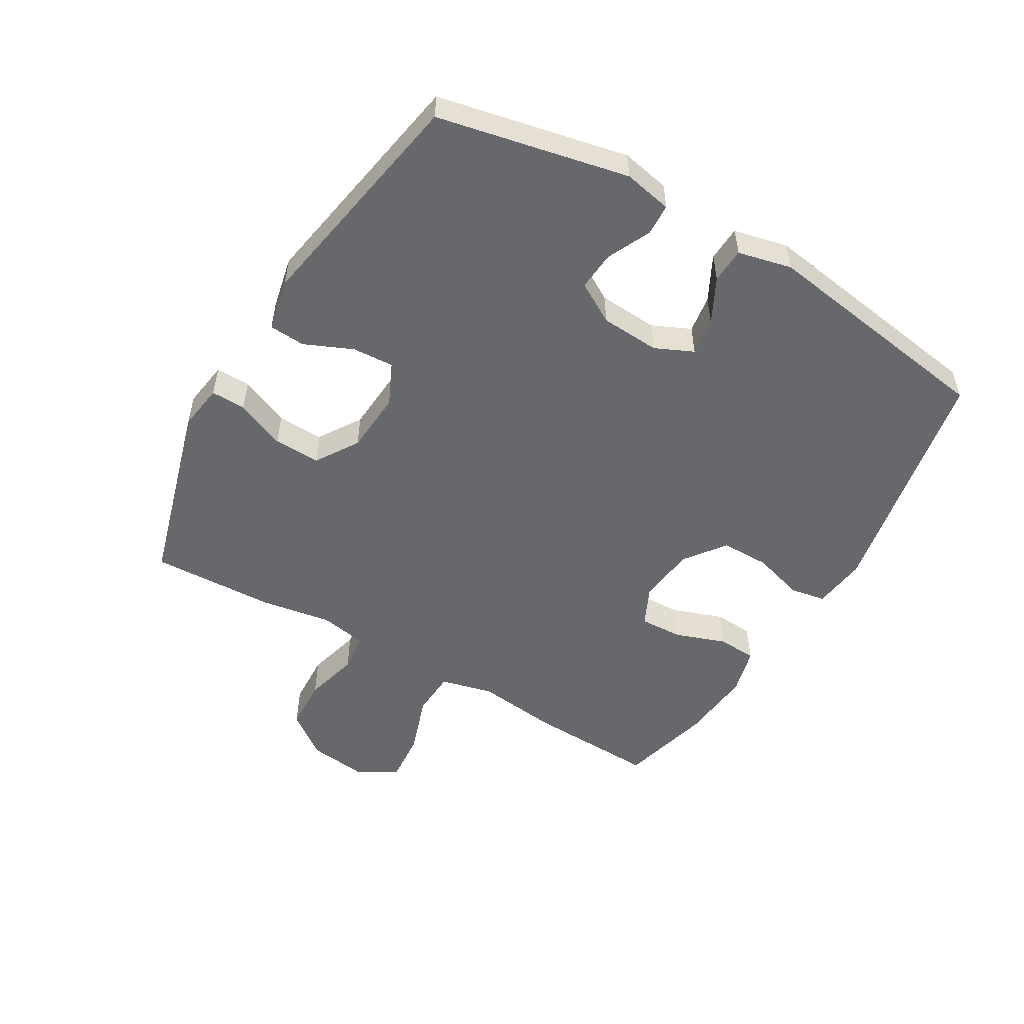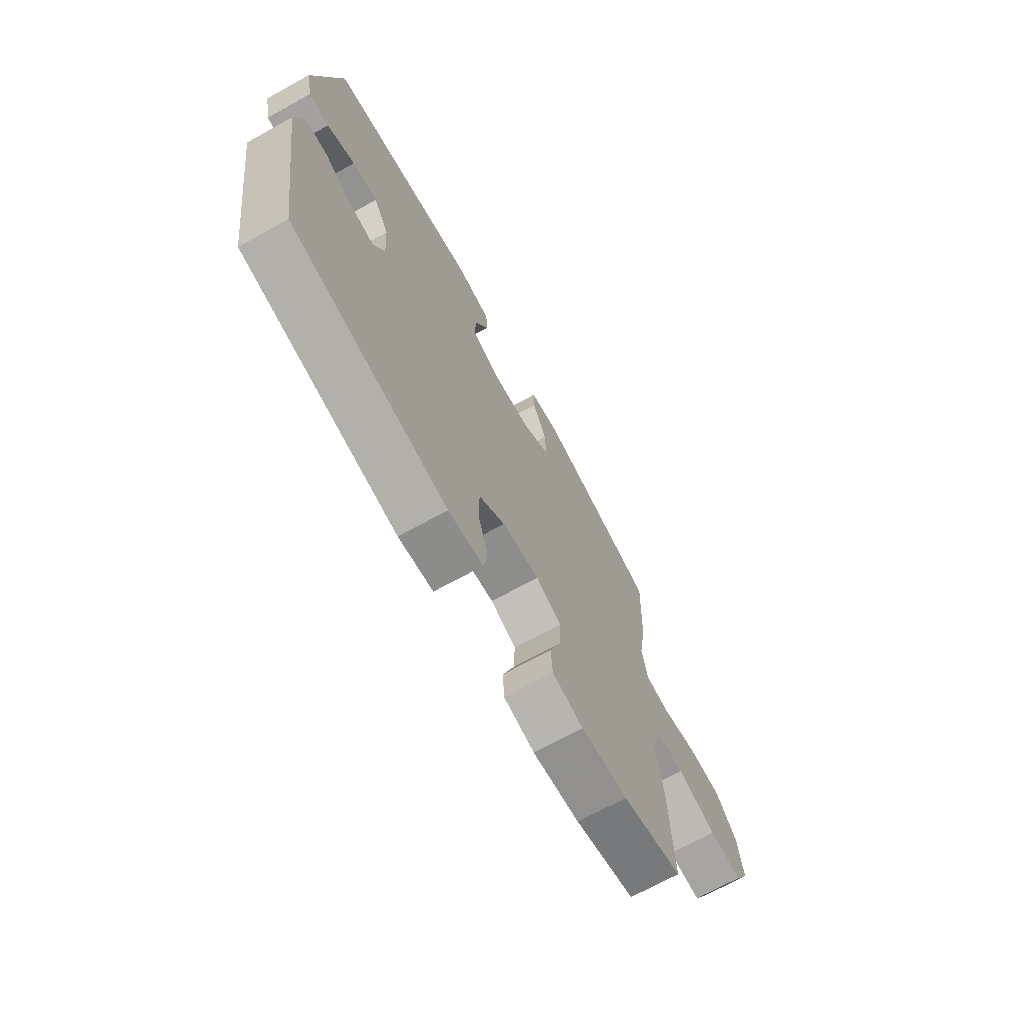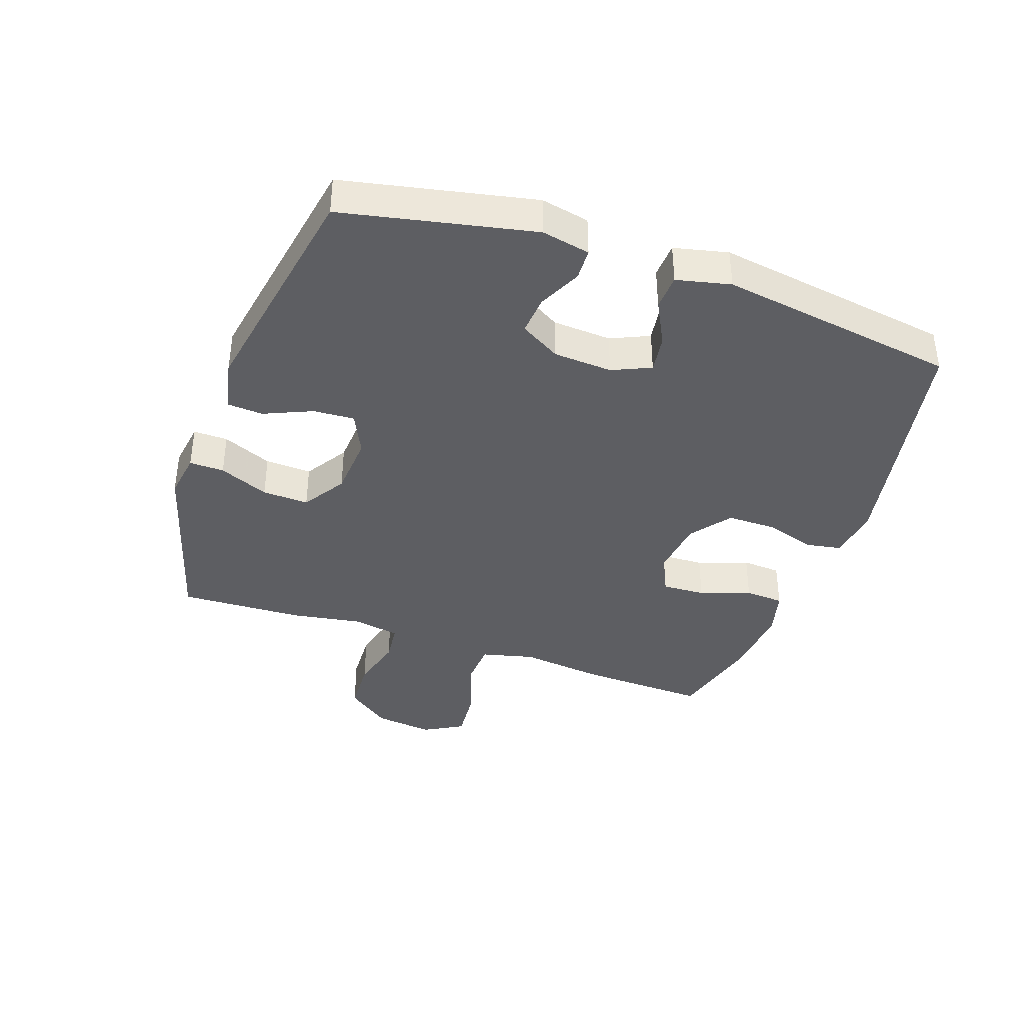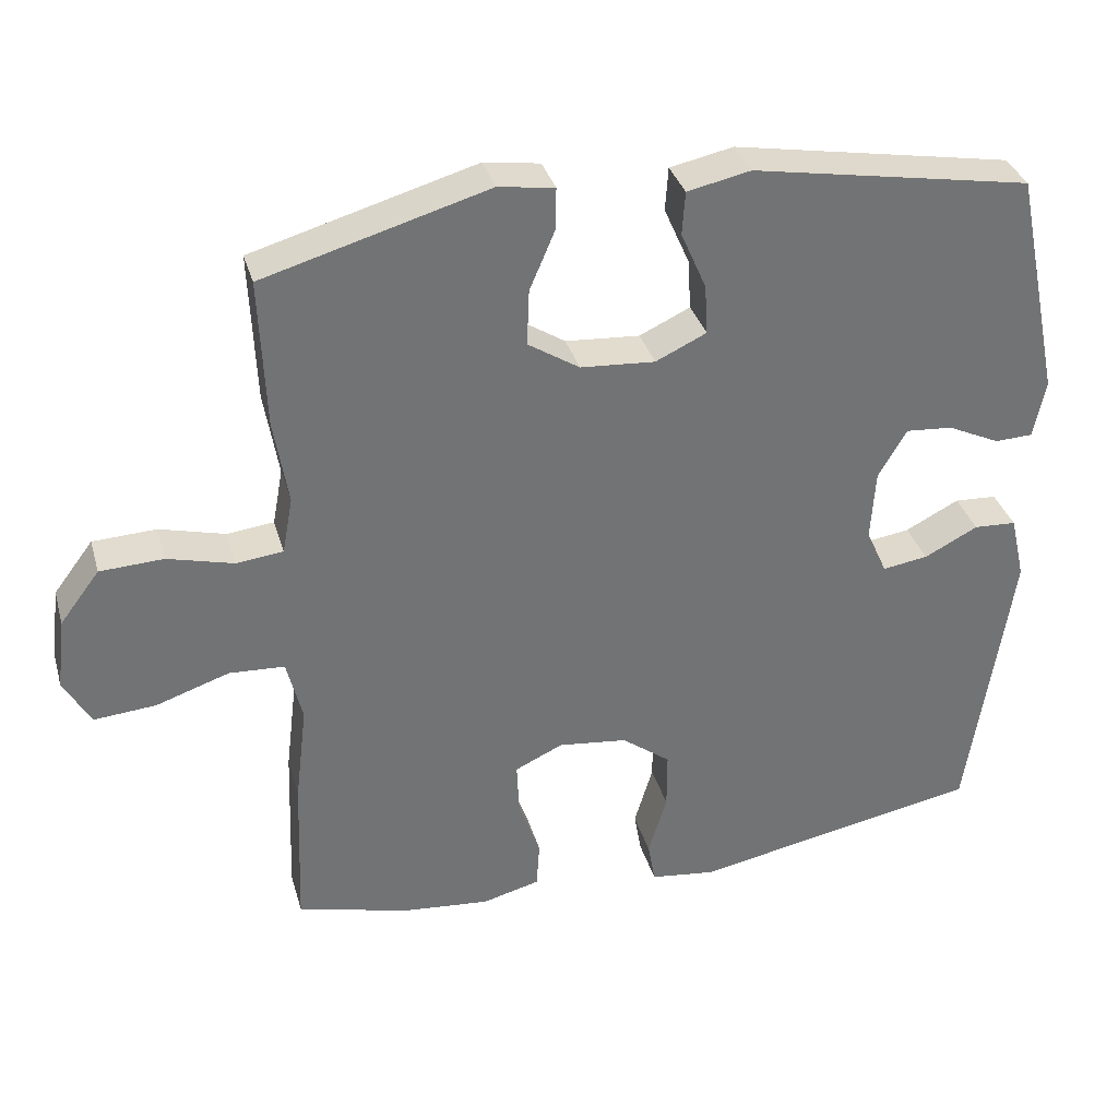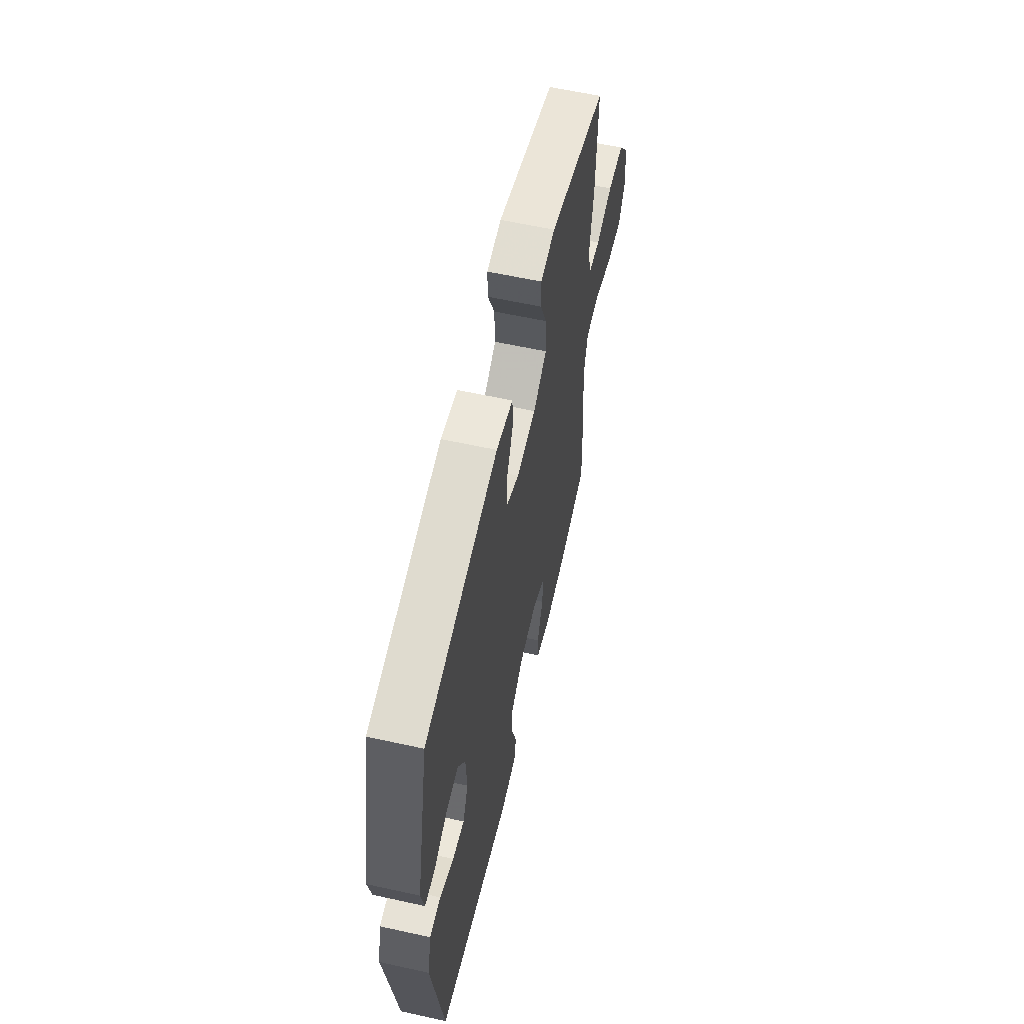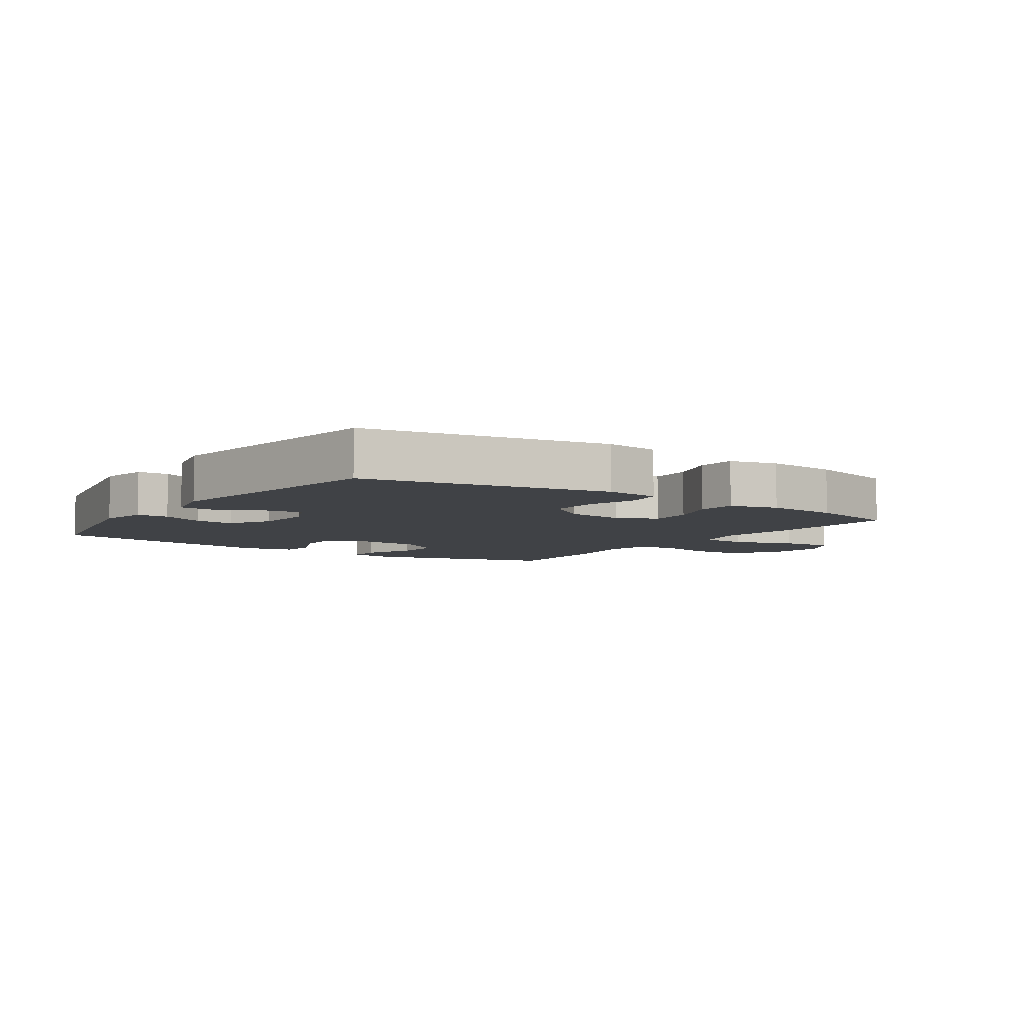
<metadata>
{"format":"obj","ext":"obj","renderer":"f3d","projection":"perspective","resolution":1024,"background":"white","views":[{"elev":-52.5,"azim":59.6,"up":"+Y"},{"elev":-70.1,"azim":118.9,"up":"+Z"},{"elev":-38.9,"azim":70.8,"up":"+Y"},{"elev":34.4,"azim":-15.4,"up":"+Z"},{"elev":59.8,"azim":102.8,"up":"+Z"},{"elev":-6.1,"azim":145.5,"up":"+Y"}]}
</metadata>
<code>
v 0.5 0.07 -0.5
v 0.111 0.07 -0.574
v 0.024 0.07 -0.563
v 0.014 0.07 -0.506
v 0.039 0.07 -0.423
v 0.039 0.07 -0.345
v -0.026 0.07 -0.296
v -0.119 0.07 -0.285
v -0.183 0.07 -0.315
v -0.18 0.07 -0.385
v -0.151 0.07 -0.467
v -0.155 0.07 -0.53
v -0.232 0.07 -0.55
v -0.35 0.07 -0.539
v -0.5 0.07 -0.5
v -0.492 0.07 -0.29
v -0.476 0.07 -0.158
v -0.497 0.07 -0.073
v -0.571 0.07 -0.069
v -0.669 0.07 -0.102
v -0.752 0.07 -0.109
v -0.788 0.07 -0.045
v -0.776 0.07 0.051
v -0.723 0.07 0.121
v -0.638 0.07 0.125
v -0.55 0.07 0.102
v -0.487 0.07 0.109
v -0.473 0.07 0.185
v -0.492 0.07 0.3
v -0.5 0.07 0.5
v -0.2 0.07 0.586
v -0.125 0.07 0.575
v -0.126 0.07 0.519
v -0.16 0.07 0.439
v -0.163 0.07 0.364
v -0.094 0.07 0.32
v 0.006 0.07 0.313
v 0.074 0.07 0.345
v 0.07 0.07 0.412
v 0.036 0.07 0.49
v 0.04 0.07 0.548
v 0.125 0.07 0.566
v 0.5 0.07 0.5
v 0.564 0.07 0.193
v 0.548 0.07 0.115
v 0.497 0.07 0.113
v 0.427 0.07 0.146
v 0.364 0.07 0.151
v 0.326 0.07 0.086
v 0.32 0.07 -0.009
v 0.348 0.07 -0.071
v 0.409 0.07 -0.062
v 0.481 0.07 -0.025
v 0.538 0.07 -0.028
v 0.558 0.07 -0.115
v 0.5 0 -0.5
v 0.111 0 -0.574
v 0.024 0 -0.563
v 0.014 0 -0.506
v 0.039 0 -0.423
v 0.039 0 -0.345
v -0.026 0 -0.296
v -0.119 0 -0.285
v -0.183 0 -0.315
v -0.18 0 -0.385
v -0.151 0 -0.467
v -0.155 0 -0.53
v -0.232 0 -0.55
v -0.35 0 -0.539
v -0.5 0 -0.5
v -0.492 0 -0.29
v -0.476 0 -0.158
v -0.497 0 -0.073
v -0.571 0 -0.069
v -0.669 0 -0.102
v -0.752 0 -0.109
v -0.788 0 -0.045
v -0.776 0 0.051
v -0.723 0 0.121
v -0.638 0 0.125
v -0.55 0 0.102
v -0.487 0 0.109
v -0.473 0 0.185
v -0.492 0 0.3
v -0.5 0 0.5
v -0.2 0 0.586
v -0.125 0 0.575
v -0.126 0 0.519
v -0.16 0 0.439
v -0.163 0 0.364
v -0.094 0 0.32
v 0.006 0 0.313
v 0.074 0 0.345
v 0.07 0 0.412
v 0.036 0 0.49
v 0.04 0 0.548
v 0.125 0 0.566
v 0.5 0 0.5
v 0.564 0 0.193
v 0.548 0 0.115
v 0.497 0 0.113
v 0.427 0 0.146
v 0.364 0 0.151
v 0.326 0 0.086
v 0.32 0 -0.009
v 0.348 0 -0.071
v 0.409 0 -0.062
v 0.481 0 -0.025
v 0.538 0 -0.028
v 0.558 0 -0.115
f 52 53 54 55
f 51 52 55 1
f 50 51 1 2
f 49 50 2 3
f 44 45 46 47
f 44 47 48
f 43 44 48
f 42 43 48 49
f 39 40 41 42
f 38 39 42 49
f 31 32 33 34
f 31 34 35
f 28 29 30 31
f 27 28 31 35
f 23 24 25 26
f 23 26 27
f 22 23 27
f 19 20 21 22
f 18 19 22 27
f 17 18 27 35
f 10 11 12 13
f 9 10 13 14
f 49 3 4 5
f 49 5 6
f 37 38 49 6
f 36 37 6 7
f 35 36 7 8
f 17 35 8 9
f 15 16 17
f 9 14 15 17
f 110 109 108 107
f 56 110 107 106
f 57 56 106 105
f 58 57 105 104
f 102 101 100 99
f 103 102 99
f 103 99 98
f 104 103 98 97
f 97 96 95 94
f 104 97 94 93
f 89 88 87 86
f 90 89 86
f 86 85 84 83
f 90 86 83 82
f 81 80 79 78
f 82 81 78
f 82 78 77
f 77 76 75 74
f 82 77 74 73
f 90 82 73 72
f 68 67 66 65
f 69 68 65 64
f 60 59 58 104
f 61 60 104
f 61 104 93 92
f 62 61 92 91
f 63 62 91 90
f 64 63 90 72
f 72 71 70
f 72 70 69 64
f 1 56 57 2
f 2 57 58 3
f 3 58 59 4
f 4 59 60 5
f 5 60 61 6
f 6 61 62 7
f 7 62 63 8
f 8 63 64 9
f 9 64 65 10
f 10 65 66 11
f 11 66 67 12
f 12 67 68 13
f 13 68 69 14
f 14 69 70 15
f 15 70 71 16
f 16 71 72 17
f 17 72 73 18
f 18 73 74 19
f 19 74 75 20
f 20 75 76 21
f 21 76 77 22
f 22 77 78 23
f 23 78 79 24
f 24 79 80 25
f 25 80 81 26
f 26 81 82 27
f 27 82 83 28
f 28 83 84 29
f 29 84 85 30
f 30 85 86 31
f 31 86 87 32
f 32 87 88 33
f 33 88 89 34
f 34 89 90 35
f 35 90 91 36
f 36 91 92 37
f 37 92 93 38
f 38 93 94 39
f 39 94 95 40
f 40 95 96 41
f 41 96 97 42
f 42 97 98 43
f 43 98 99 44
f 44 99 100 45
f 45 100 101 46
f 46 101 102 47
f 47 102 103 48
f 48 103 104 49
f 49 104 105 50
f 50 105 106 51
f 51 106 107 52
f 52 107 108 53
f 53 108 109 54
f 54 109 110 55
f 55 110 56 1

</code>
